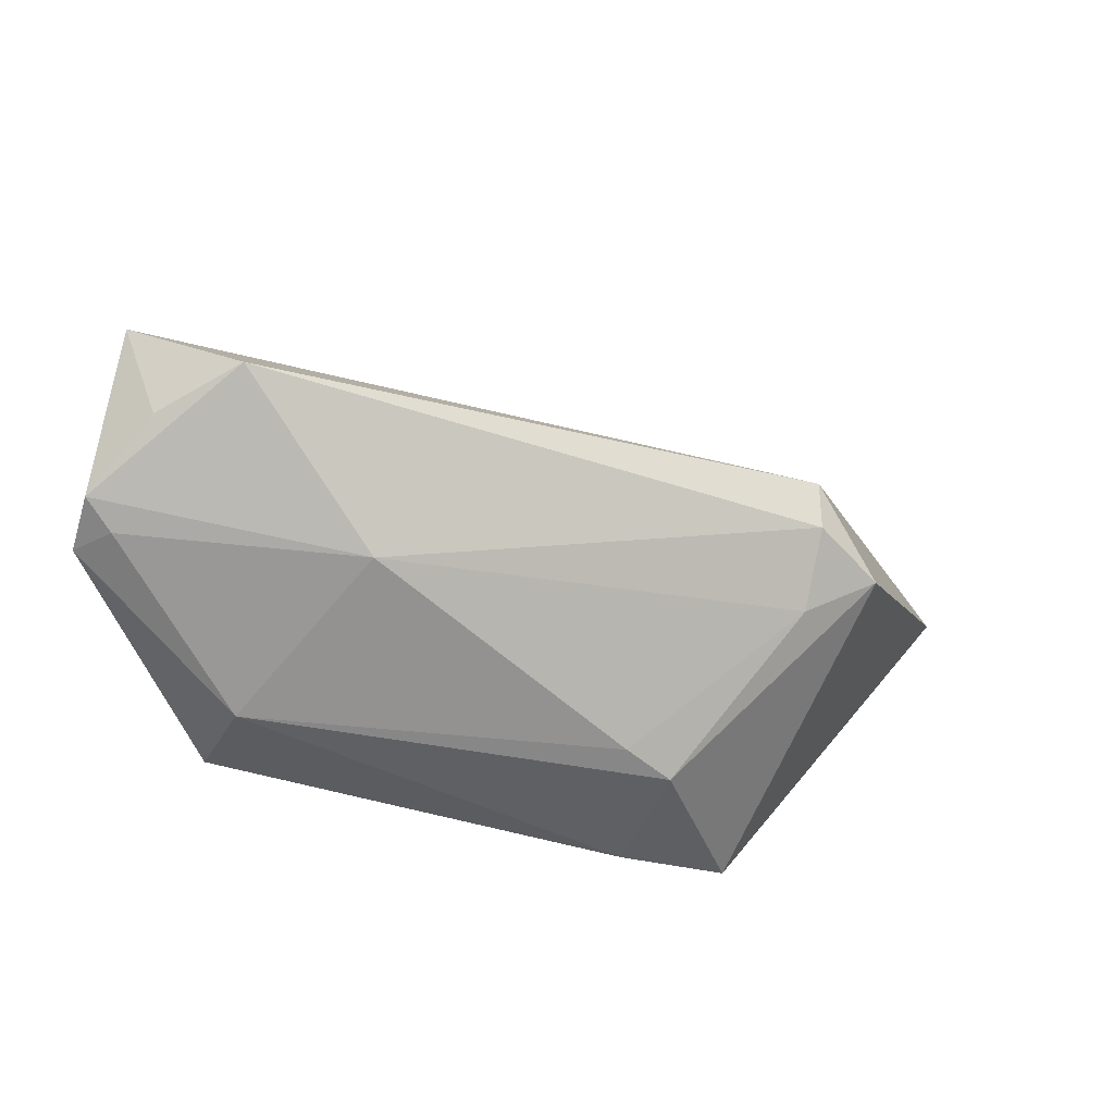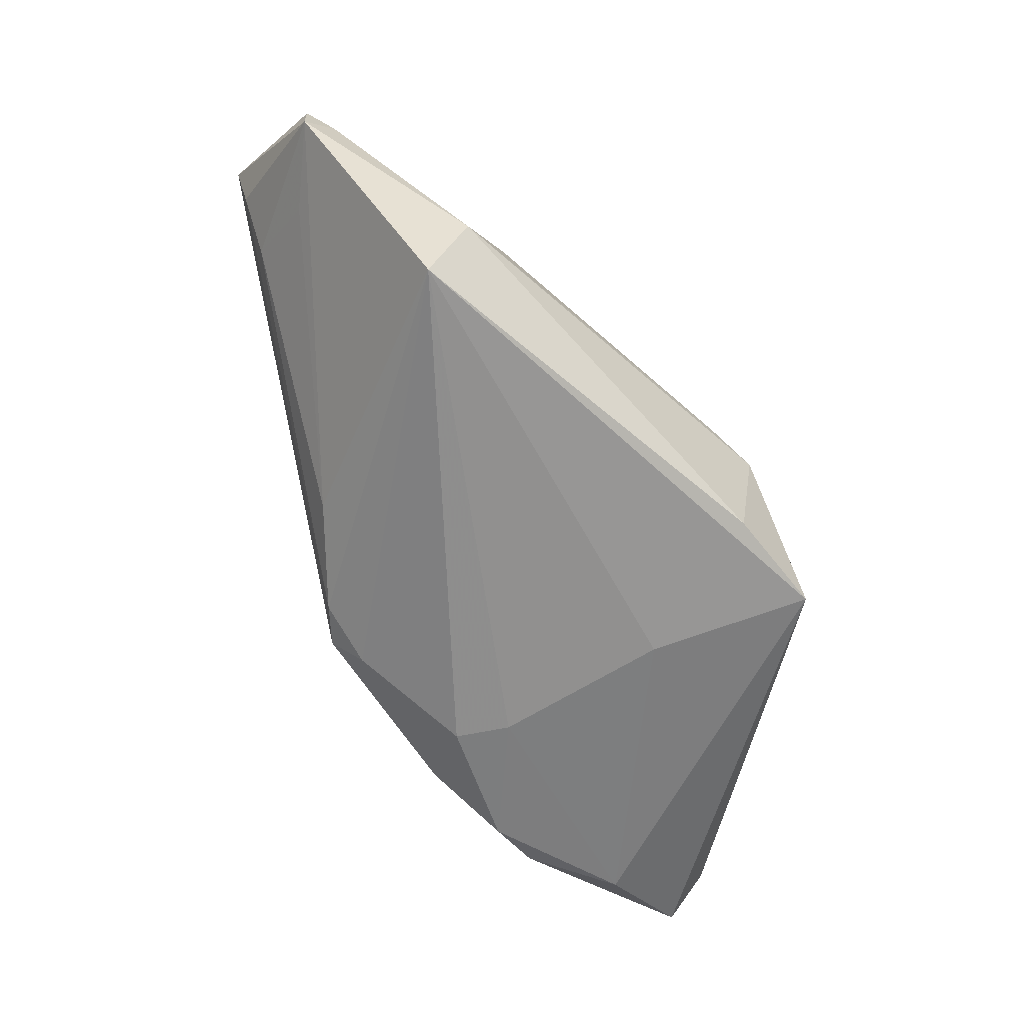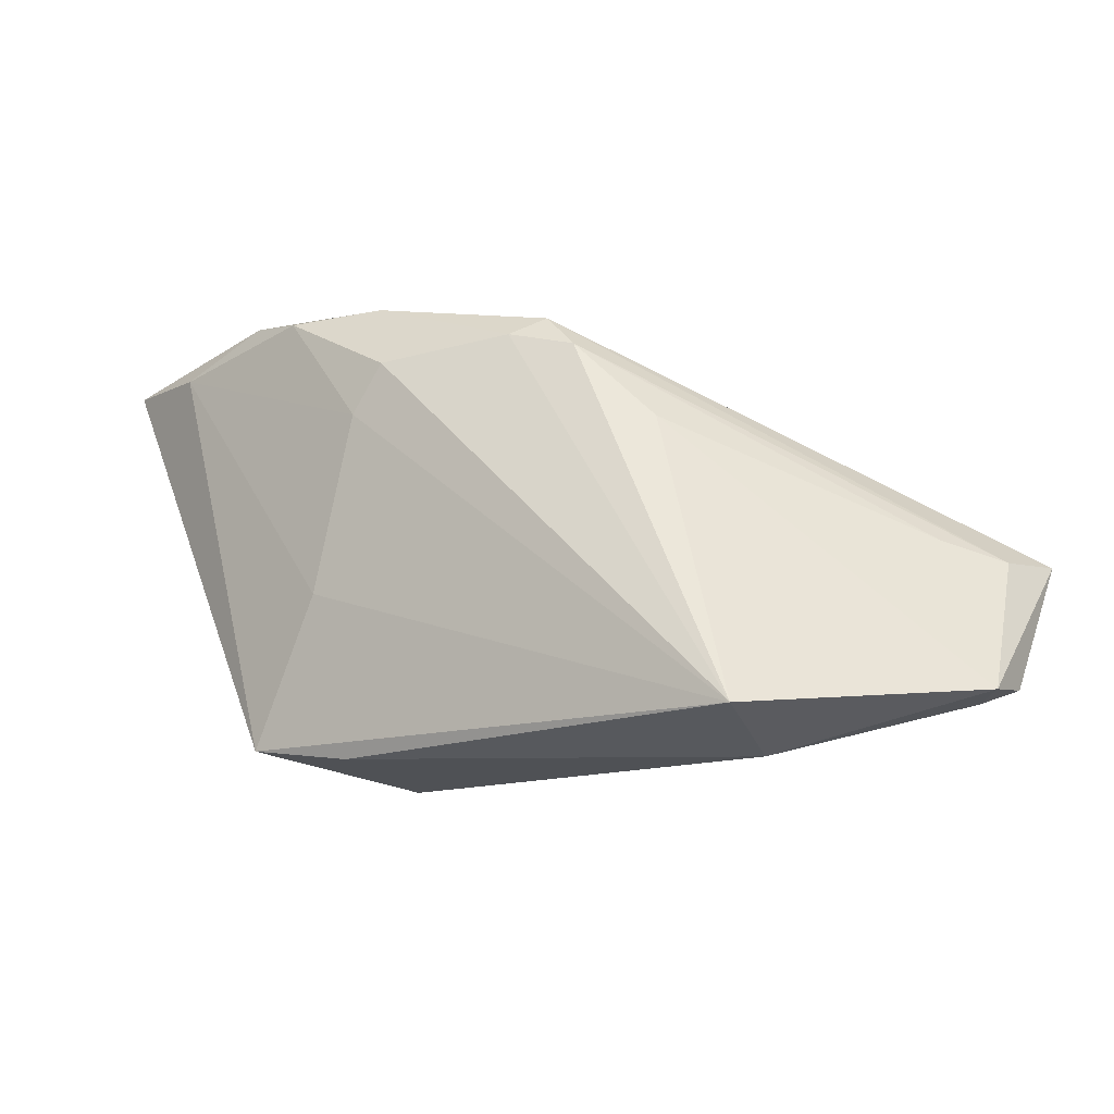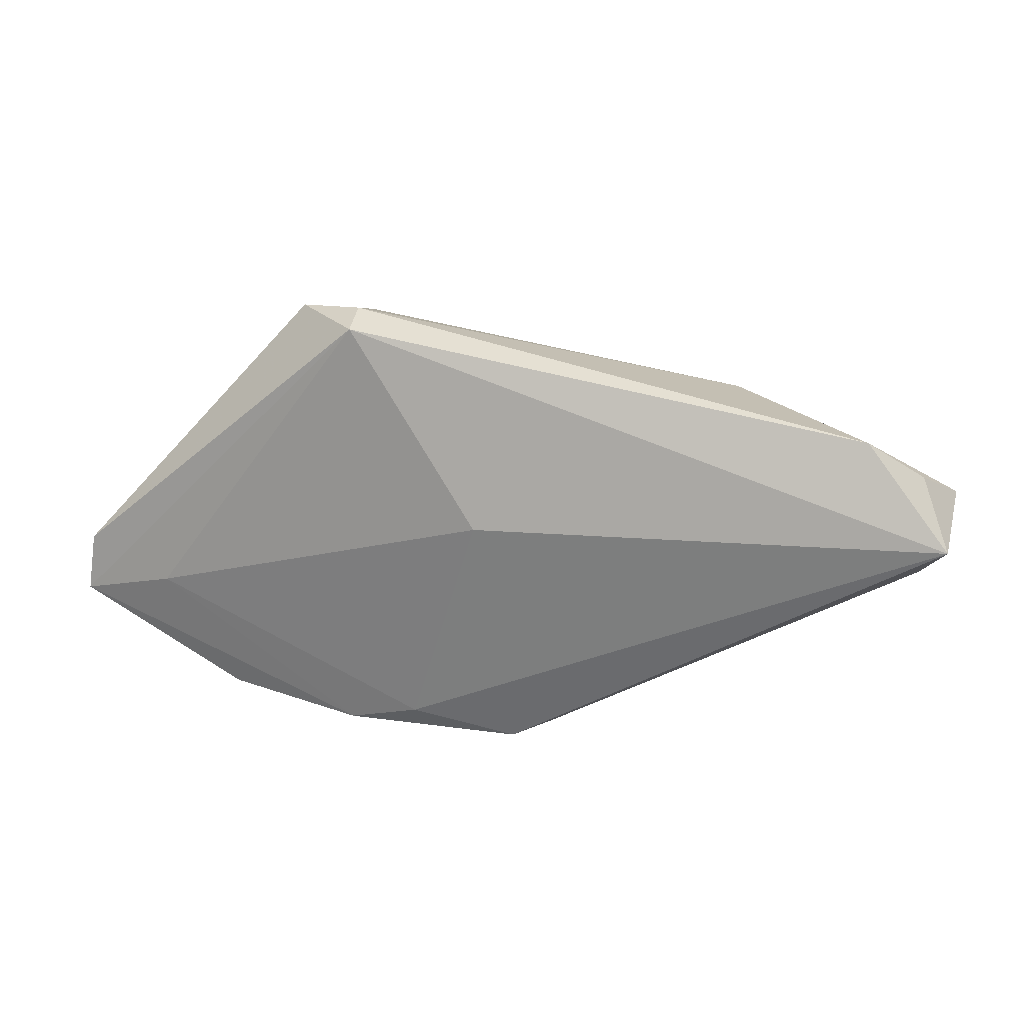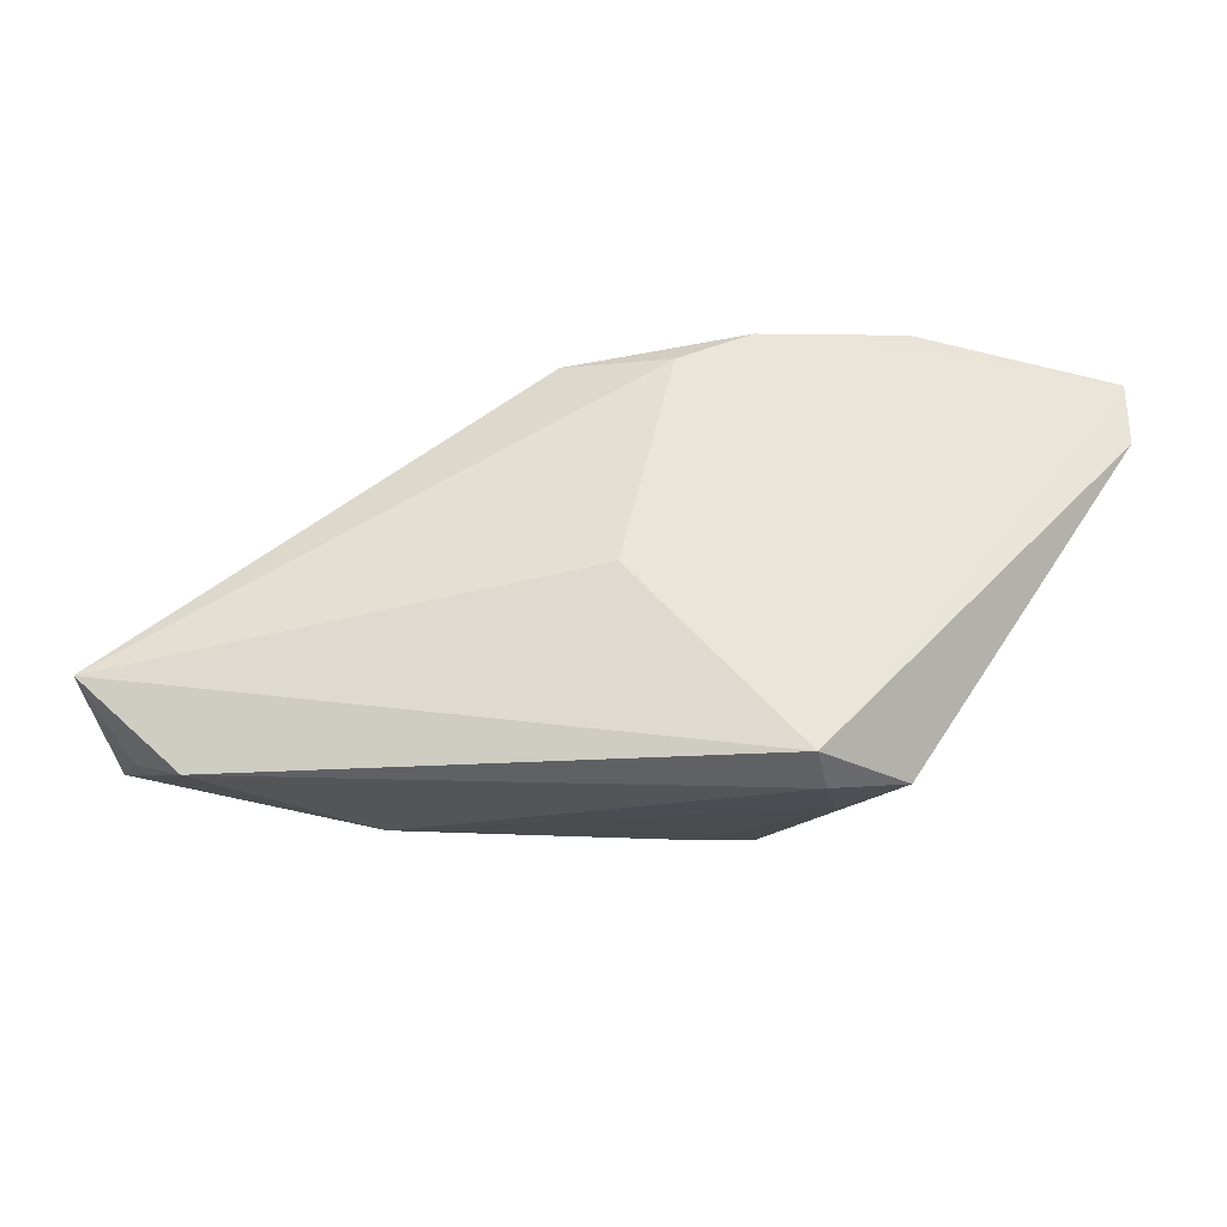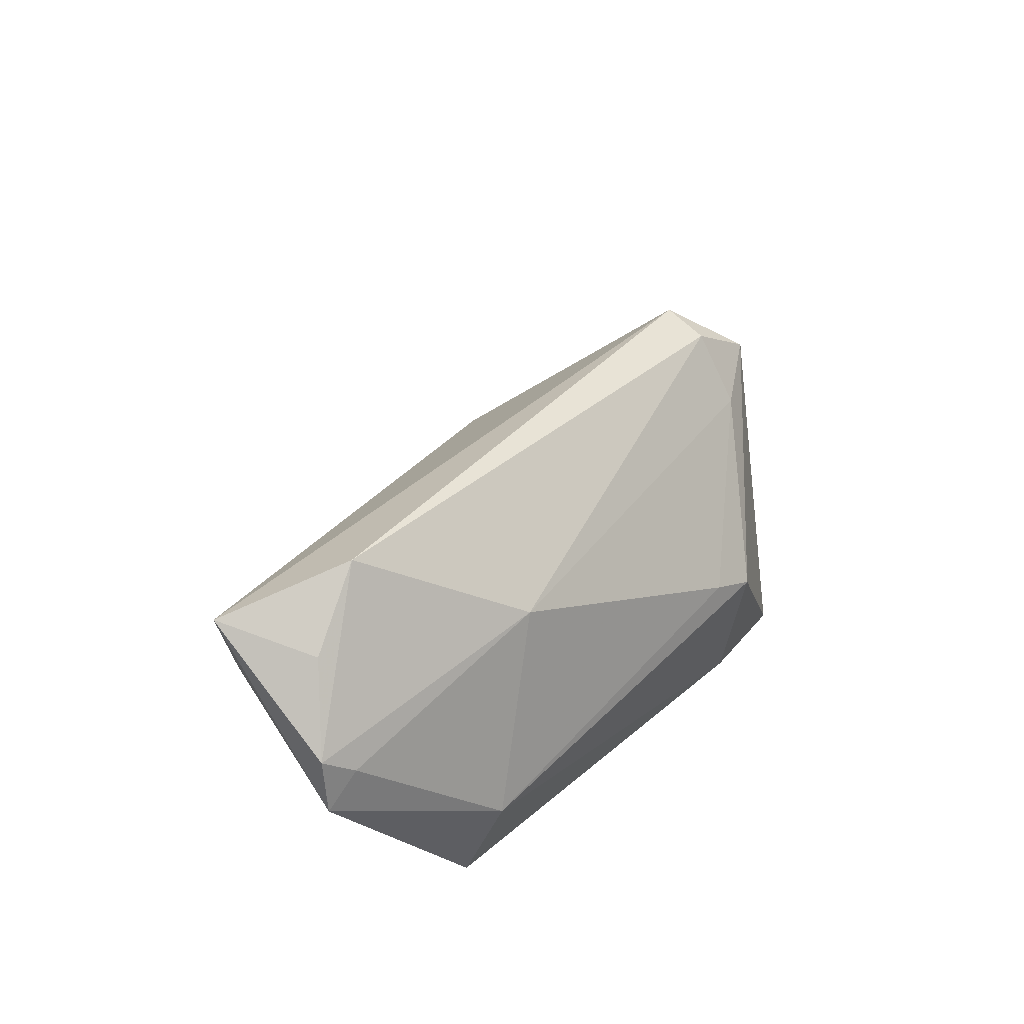
<metadata>
{"format":"obj","ext":"obj","renderer":"f3d","projection":"perspective","resolution":1024,"background":"white","views":[{"elev":-54.2,"azim":-16.6,"up":"+Y"},{"elev":-65.7,"azim":-44.0,"up":"+Z"},{"elev":-11.6,"azim":-148.0,"up":"+Y"},{"elev":63.9,"azim":-160.1,"up":"+Z"},{"elev":16.0,"azim":9.2,"up":"+Y"},{"elev":37.2,"azim":-49.4,"up":"+Z"}]}
</metadata>
<code>
v -0.05154 -0.004466 0.01048
v 0.05288 0.02358 -0.01468
v 0.02376 -0.006482 0.02244
v -0.04867 -0.01446 0.01569
v -0.04625 -0.002465 0.004467
v -0.005102 0.02164 -0.01838
v -0.05373 -0.003949 0.01841
v 0.02511 -0.01619 0.01191
v 0.002095 0.00845 0.009663
v 0.01788 -0.006354 -0.02323
v 0.02461 -0.01119 0.01996
v 0.01497 -0.02756 -0.006463
v -0.02188 0.01064 -0.01482
v -0.008682 0.02354 -0.01594
v 0.02975 0.02756 -0.0199
v 0.0418 0.02076 -0.009552
v -0.02303 -0.02246 0.009948
v 0.01279 0.02756 -0.01835
v -0.05353 -0.0191 0.006567
v 0.04122 0.02308 -0.01911
v 0.01277 0.01382 -0.02323
v 0.03279 -0.01201 0.01508
v 0.02336 0.02671 -0.0213
v 0.01417 -0.02505 -0.02145
v -0.03279 -0.02657 -0.012
v 0.05373 0.01836 -0.009622
v 0.009208 -0.02702 -0.004071
v -0.01256 0.0198 -0.01669
v 0.004533 0.02524 -0.0143
v -0.05363 -0.01975 -0.0002263
v -0.04088 -0.01241 0.02323
v 0.02672 -0.02349 -0.02194
v -0.03458 -0.02238 -0.02323
v -0.05003 -0.02064 0.003858
v 0.009188 0.01943 -0.02284
v -0.0471 -0.01158 -0.001777
f 2 3 26
f 3 22 26
f 26 32 2
f 26 22 32
f 32 22 12
f 2 32 20
f 32 33 10
f 10 20 32
f 16 3 2
f 24 33 32
f 32 12 24
f 8 12 22
f 28 33 13
f 33 30 13
f 21 33 35
f 21 10 33
f 35 23 21
f 20 10 21
f 21 23 20
f 28 14 6
f 6 33 28
f 35 33 6
f 6 23 35
f 7 30 19
f 29 14 7
f 33 24 25
f 25 24 12
f 25 30 33
f 17 8 11
f 11 22 3
f 11 8 22
f 2 20 15
f 20 23 15
f 18 6 14
f 23 6 18
f 18 14 29
f 18 15 23
f 2 15 18
f 18 16 2
f 29 16 18
f 1 14 28
f 1 7 14
f 30 7 1
f 19 17 31
f 17 11 31
f 3 7 31
f 31 11 3
f 9 7 3
f 29 7 9
f 3 16 9
f 9 16 29
f 27 25 12
f 17 25 27
f 12 8 27
f 27 8 17
f 19 30 34
f 30 25 34
f 34 17 19
f 34 25 17
f 28 13 5
f 5 1 28
f 30 1 5
f 4 7 19
f 19 31 4
f 4 31 7
f 36 13 30
f 30 5 36
f 36 5 13

</code>
